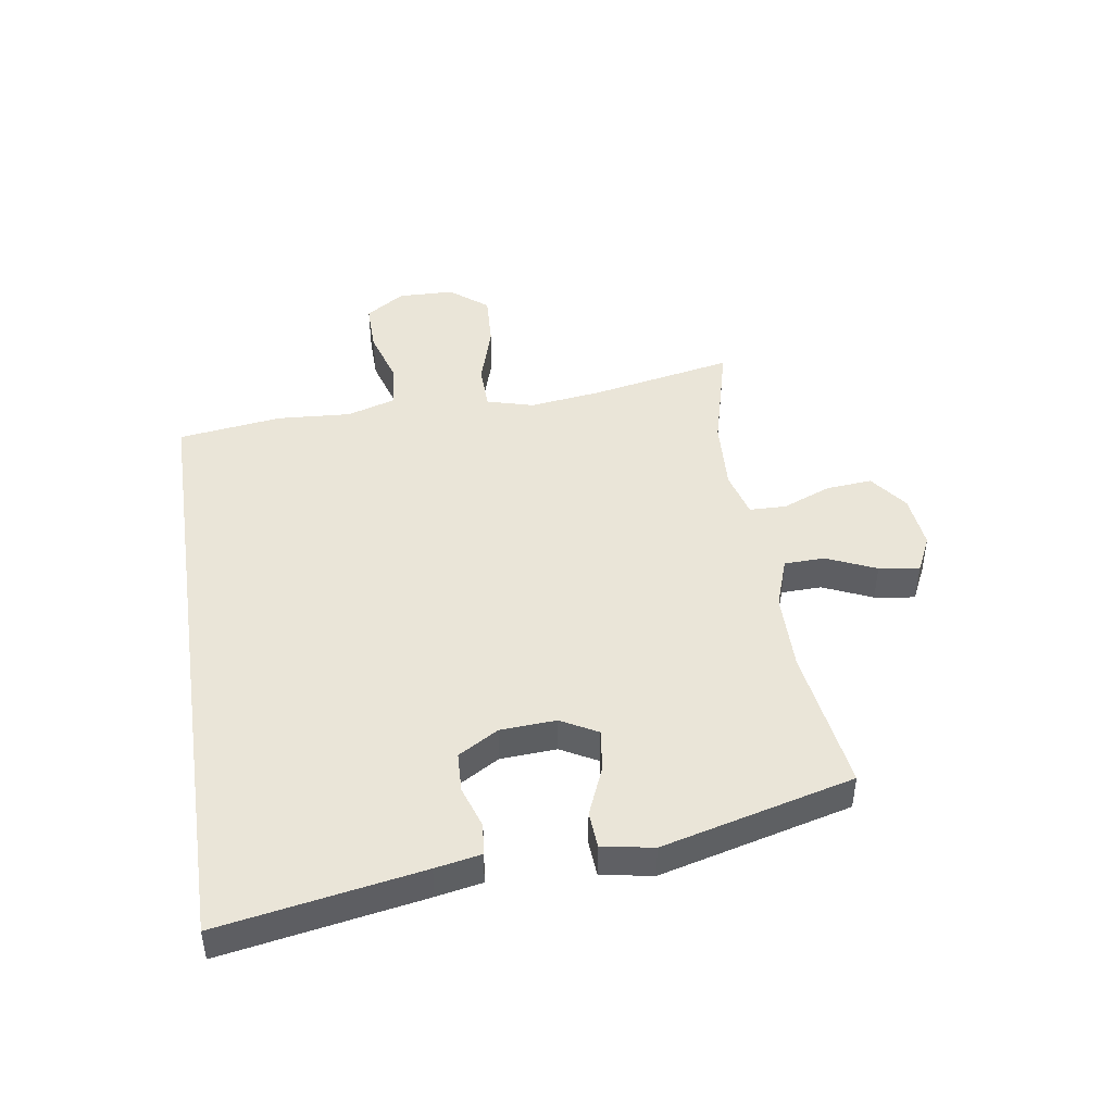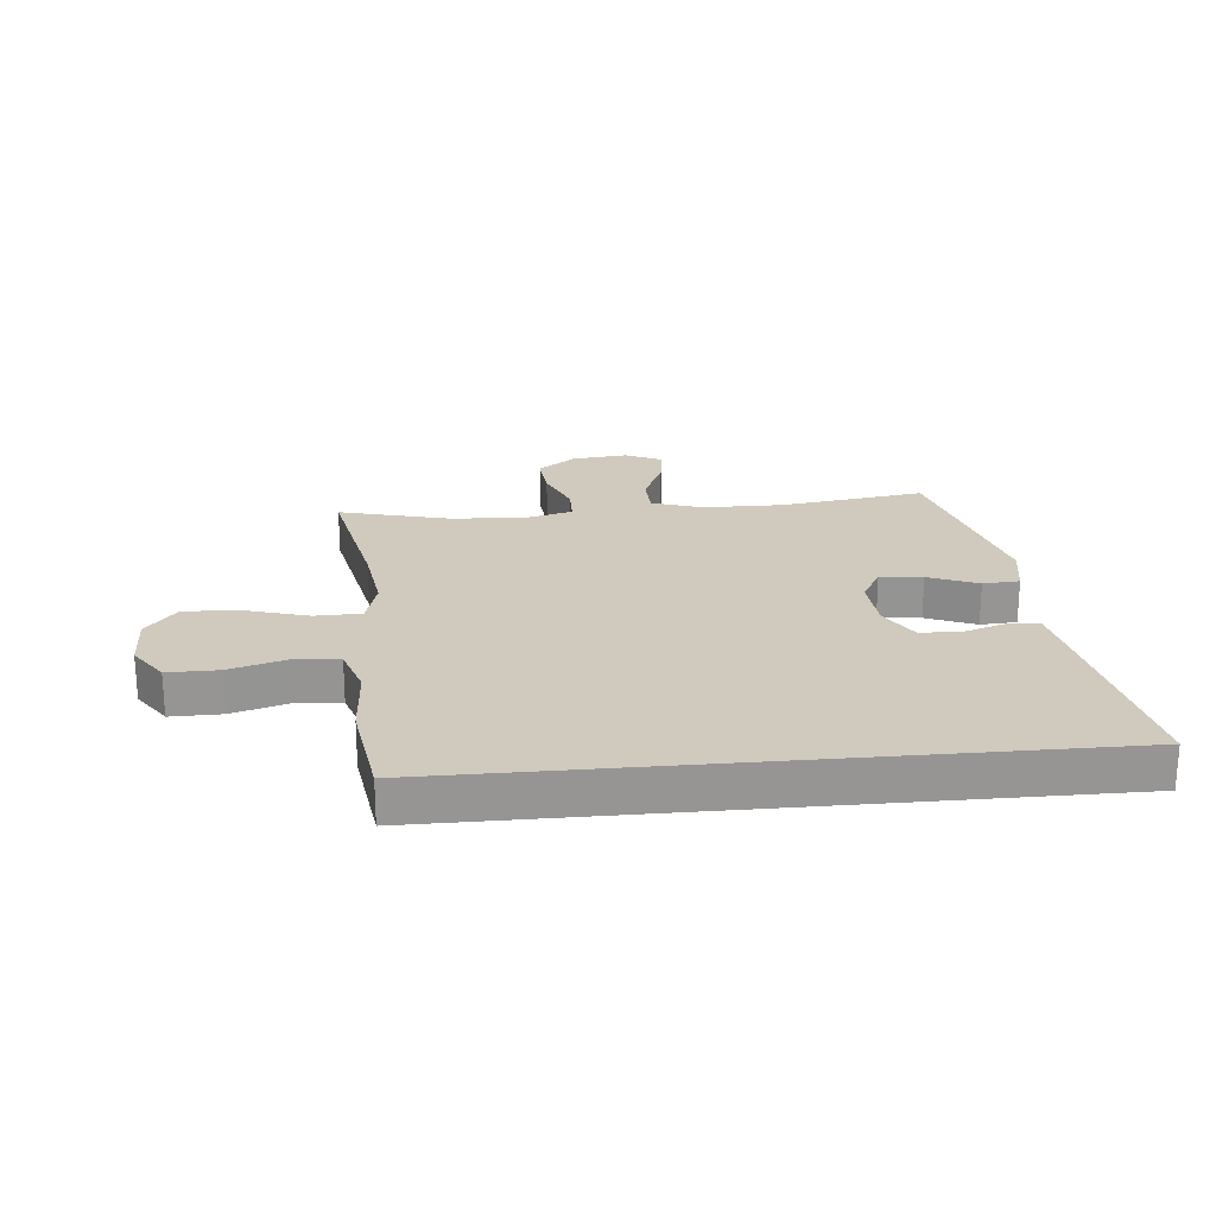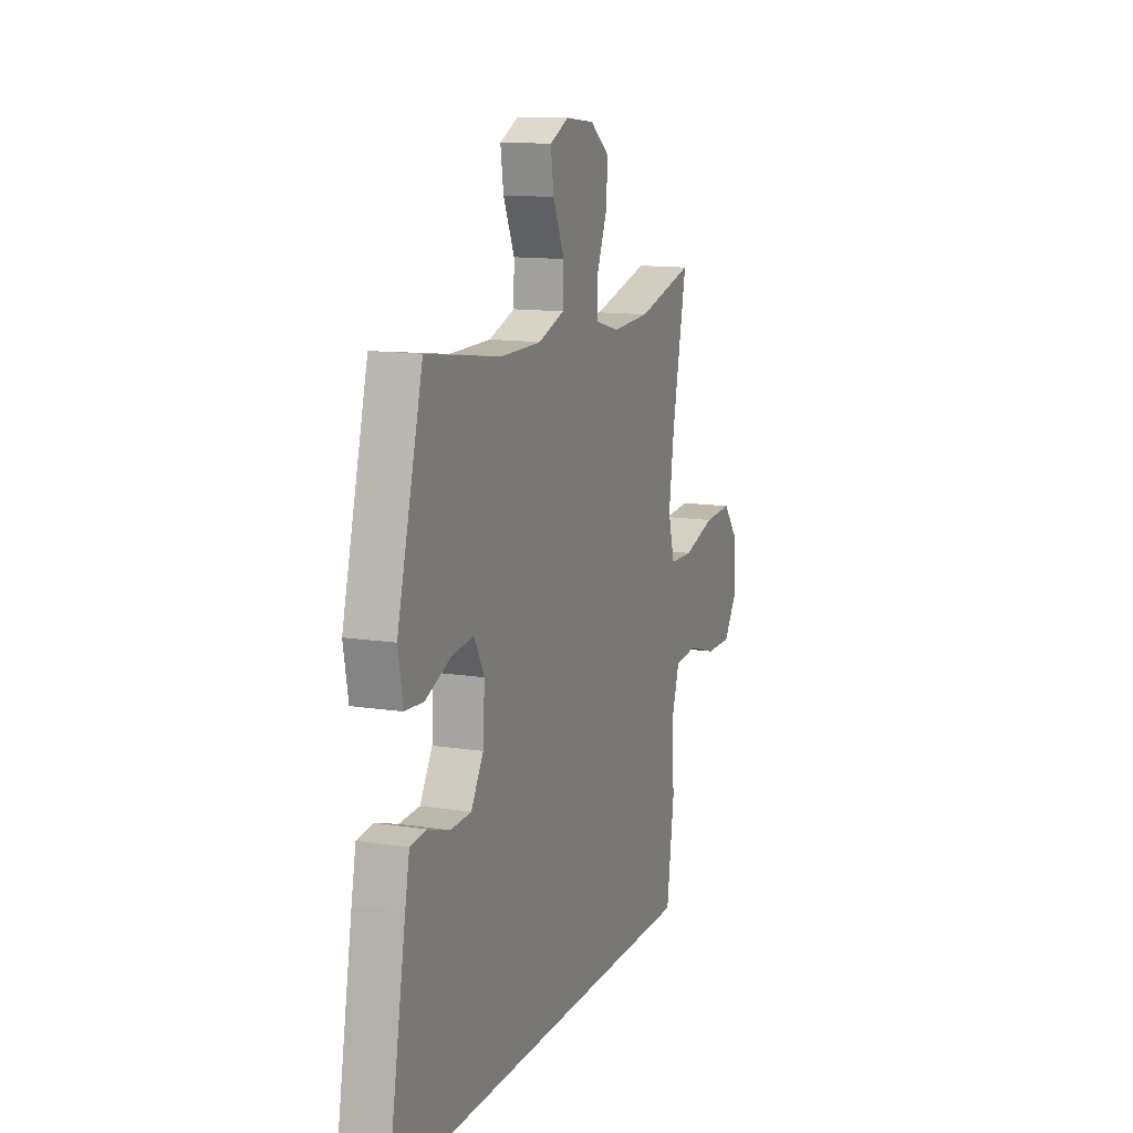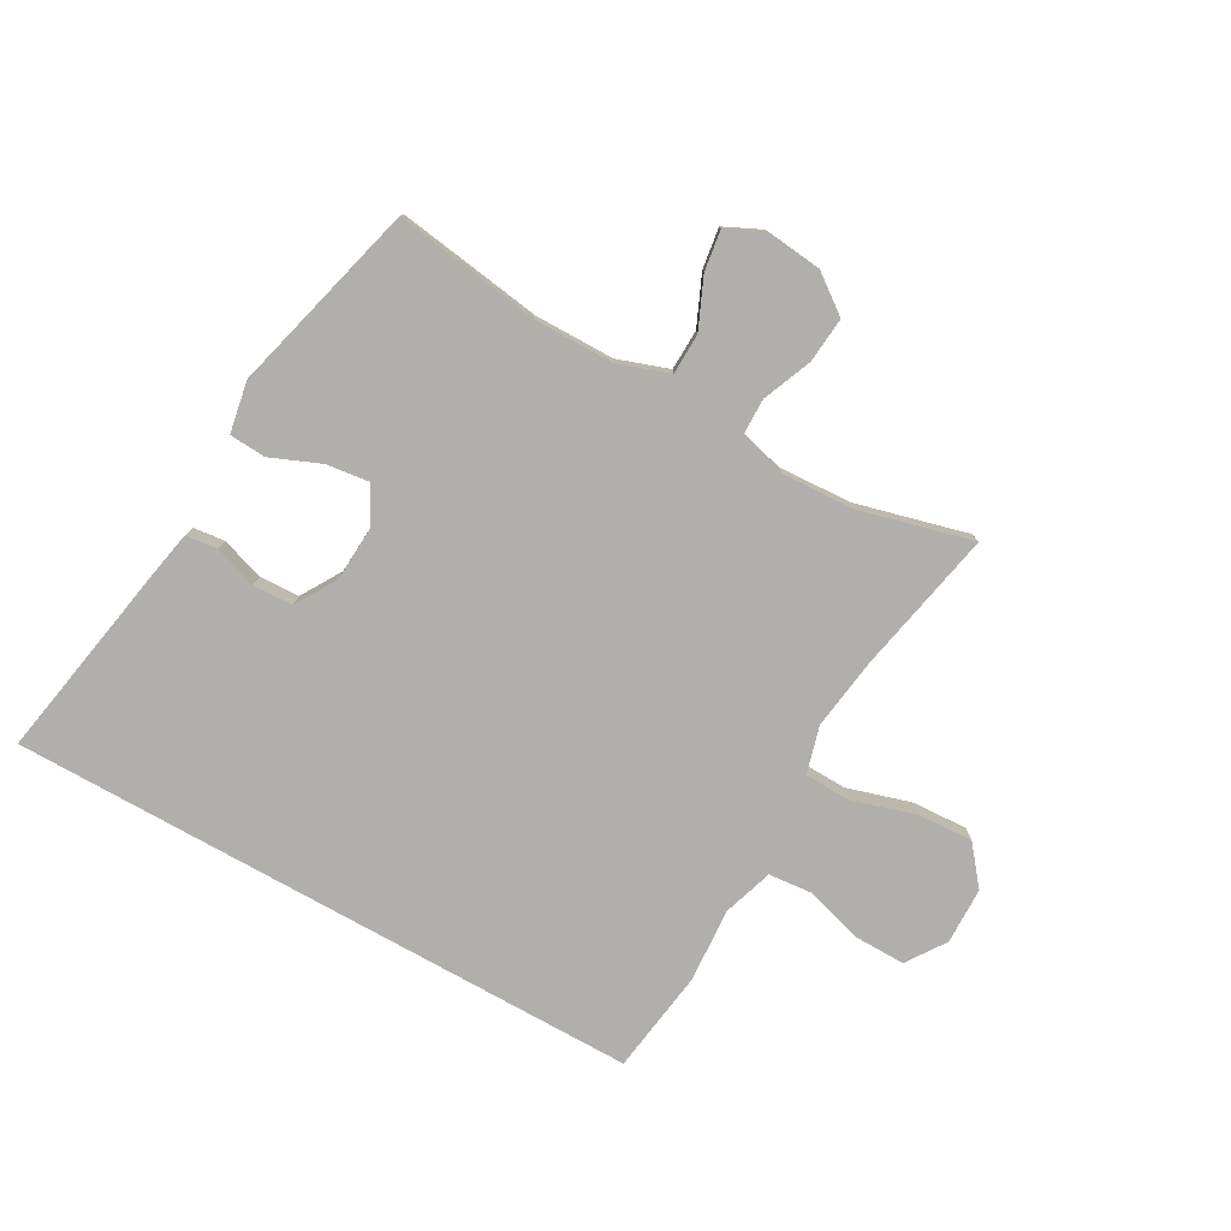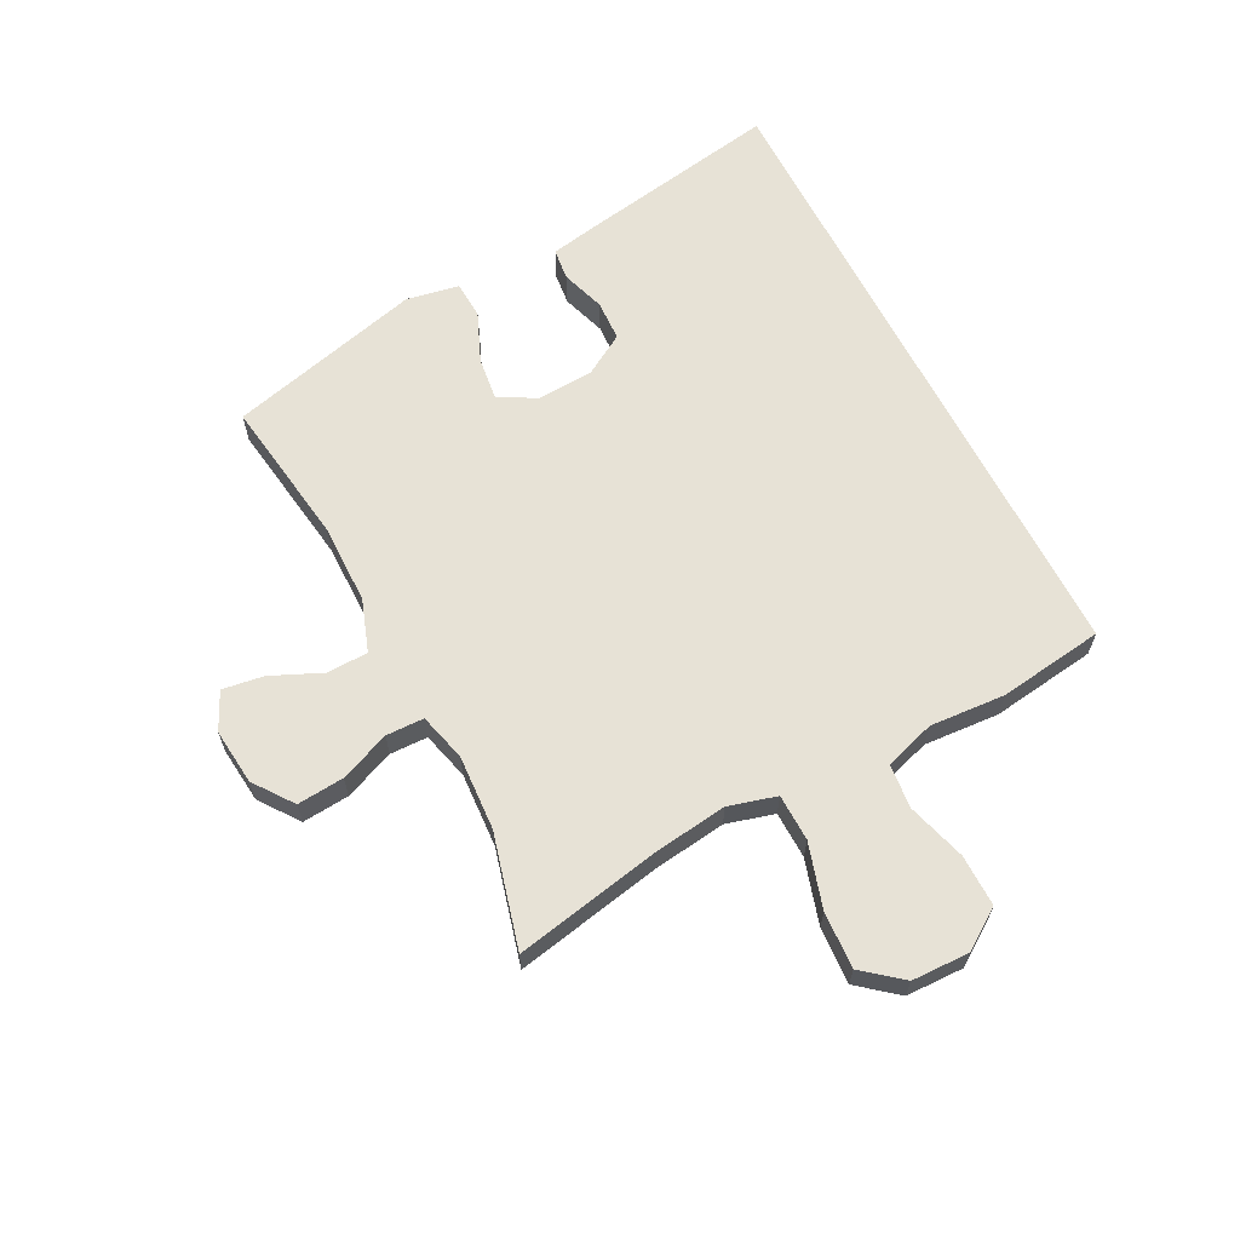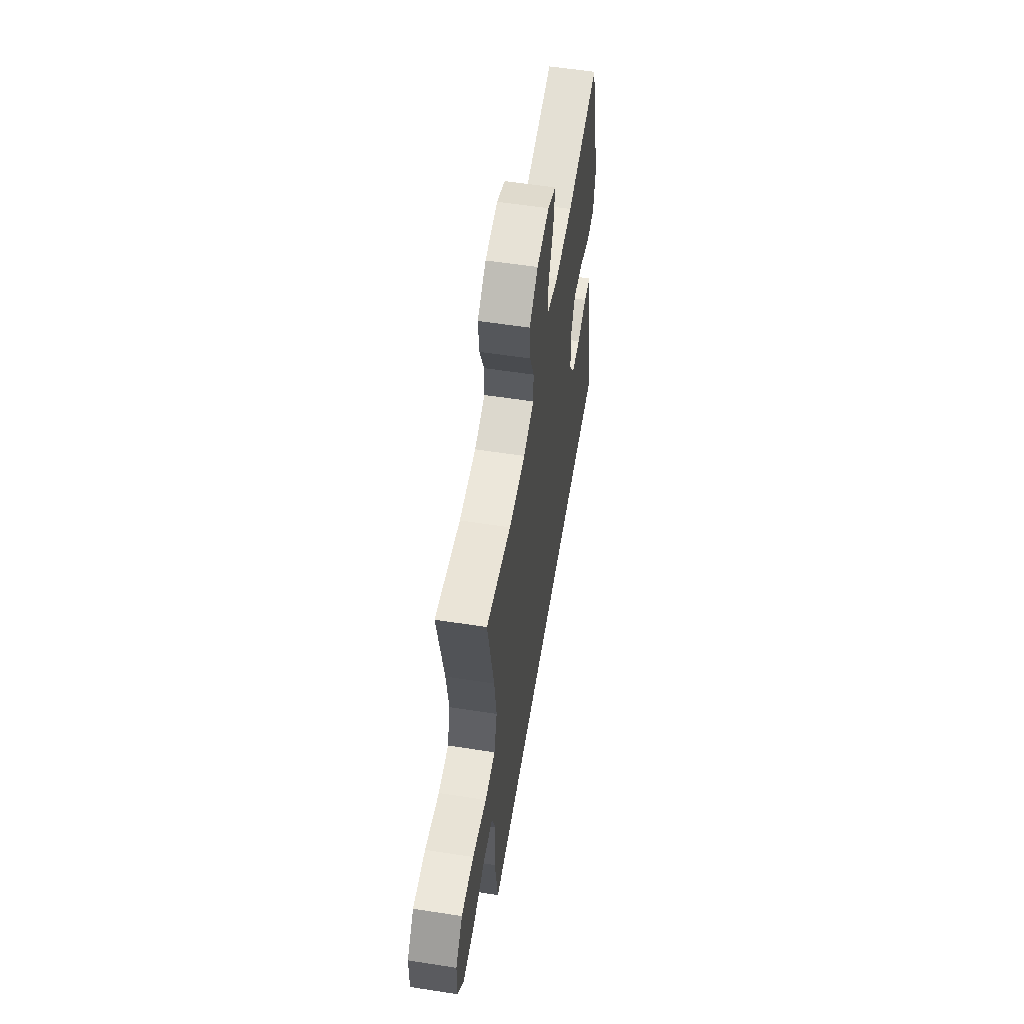
<metadata>
{"format":"obj","ext":"obj","renderer":"f3d","projection":"perspective","resolution":1024,"background":"white","views":[{"elev":44.9,"azim":-98.6,"up":"+Y"},{"elev":22.8,"azim":174.6,"up":"+Y"},{"elev":12.6,"azim":-69.8,"up":"+Z"},{"elev":-78.3,"azim":-29.3,"up":"+Y"},{"elev":63.5,"azim":62.9,"up":"+Y"},{"elev":57.2,"azim":99.2,"up":"+Z"}]}
</metadata>
<code>
v 0.442 0.07 -0.5
v -0.634 0.07 -0.5
v -0.573 0.07 -0.159
v -0.558 0.07 -0.082
v -0.505 0.07 -0.076
v -0.432 0.07 -0.1
v -0.364 0.07 -0.097
v -0.323 0.07 -0.029
v -0.317 0.07 0.066
v -0.351 0.07 0.128
v -0.423 0.07 0.119
v -0.507 0.07 0.084
v -0.569 0.07 0.088
v -0.585 0.07 0.175
v -0.5 0.07 0.5
v -0.253 0.07 0.464
v -0.118 0.07 0.465
v -0.031 0.07 0.495
v -0.029 0.07 0.564
v -0.066 0.07 0.648
v -0.076 0.07 0.717
v -0.013 0.07 0.747
v 0.081 0.07 0.737
v 0.146 0.07 0.689
v 0.139 0.07 0.611
v 0.105 0.07 0.528
v 0.106 0.07 0.465
v 0.186 0.07 0.444
v 0.311 0.07 0.451
v 0.5 0.07 0.5
v 0.451 0.07 0.257
v 0.434 0.07 0.134
v 0.456 0.07 0.054
v 0.534 0.07 0.052
v 0.641 0.07 0.084
v 0.735 0.07 0.089
v 0.787 0.07 0.025
v 0.789 0.07 -0.071
v 0.744 0.07 -0.137
v 0.658 0.07 -0.136
v 0.56 0.07 -0.107
v 0.486 0.07 -0.114
v 0.459 0.07 -0.198
v 0.467 0.07 -0.324
v 0.442 0 -0.5
v -0.634 0 -0.5
v -0.573 0 -0.159
v -0.558 0 -0.082
v -0.505 0 -0.076
v -0.432 0 -0.1
v -0.364 0 -0.097
v -0.323 0 -0.029
v -0.317 0 0.066
v -0.351 0 0.128
v -0.423 0 0.119
v -0.507 0 0.084
v -0.569 0 0.088
v -0.585 0 0.175
v -0.5 0 0.5
v -0.253 0 0.464
v -0.118 0 0.465
v -0.031 0 0.495
v -0.029 0 0.564
v -0.066 0 0.648
v -0.076 0 0.717
v -0.013 0 0.747
v 0.081 0 0.737
v 0.146 0 0.689
v 0.139 0 0.611
v 0.105 0 0.528
v 0.106 0 0.465
v 0.186 0 0.444
v 0.311 0 0.451
v 0.5 0 0.5
v 0.451 0 0.257
v 0.434 0 0.134
v 0.456 0 0.054
v 0.534 0 0.052
v 0.641 0 0.084
v 0.735 0 0.089
v 0.787 0 0.025
v 0.789 0 -0.071
v 0.744 0 -0.137
v 0.658 0 -0.136
v 0.56 0 -0.107
v 0.486 0 -0.114
v 0.459 0 -0.198
v 0.467 0 -0.324
f 1 2 3
f 44 1 3
f 43 44 3
f 42 43 3
f 41 42 3
f 39 40 41
f 38 39 41
f 37 38 41
f 36 37 41
f 35 36 41
f 34 35 41
f 33 34 41 3
f 32 33 3
f 29 30 31
f 28 29 31 32
f 27 28 32
f 24 25 26
f 23 24 26
f 22 23 26
f 21 22 26
f 20 21 26
f 19 20 26
f 18 19 26 27
f 17 18 27 32
f 14 15 16
f 13 14 16
f 12 13 16
f 11 12 16
f 10 11 16 17
f 9 10 17 32
f 3 4 5 6
f 3 6 7
f 32 3 7
f 8 9 32
f 7 8 32
f 47 46 45
f 47 45 88
f 47 88 87
f 47 87 86
f 47 86 85
f 85 84 83
f 85 83 82
f 85 82 81
f 85 81 80
f 85 80 79
f 85 79 78
f 47 85 78 77
f 47 77 76
f 75 74 73
f 76 75 73 72
f 76 72 71
f 70 69 68
f 70 68 67
f 70 67 66
f 70 66 65
f 70 65 64
f 70 64 63
f 71 70 63 62
f 76 71 62 61
f 60 59 58
f 60 58 57
f 60 57 56
f 60 56 55
f 61 60 55 54
f 76 61 54 53
f 50 49 48 47
f 51 50 47
f 51 47 76
f 76 53 52
f 76 52 51
f 1 45 46 2
f 2 46 47 3
f 3 47 48 4
f 4 48 49 5
f 5 49 50 6
f 6 50 51 7
f 7 51 52 8
f 8 52 53 9
f 9 53 54 10
f 10 54 55 11
f 11 55 56 12
f 12 56 57 13
f 13 57 58 14
f 14 58 59 15
f 15 59 60 16
f 16 60 61 17
f 17 61 62 18
f 18 62 63 19
f 19 63 64 20
f 20 64 65 21
f 21 65 66 22
f 22 66 67 23
f 23 67 68 24
f 24 68 69 25
f 25 69 70 26
f 26 70 71 27
f 27 71 72 28
f 28 72 73 29
f 29 73 74 30
f 30 74 75 31
f 31 75 76 32
f 32 76 77 33
f 33 77 78 34
f 34 78 79 35
f 35 79 80 36
f 36 80 81 37
f 37 81 82 38
f 38 82 83 39
f 39 83 84 40
f 40 84 85 41
f 41 85 86 42
f 42 86 87 43
f 43 87 88 44
f 44 88 45 1

</code>
